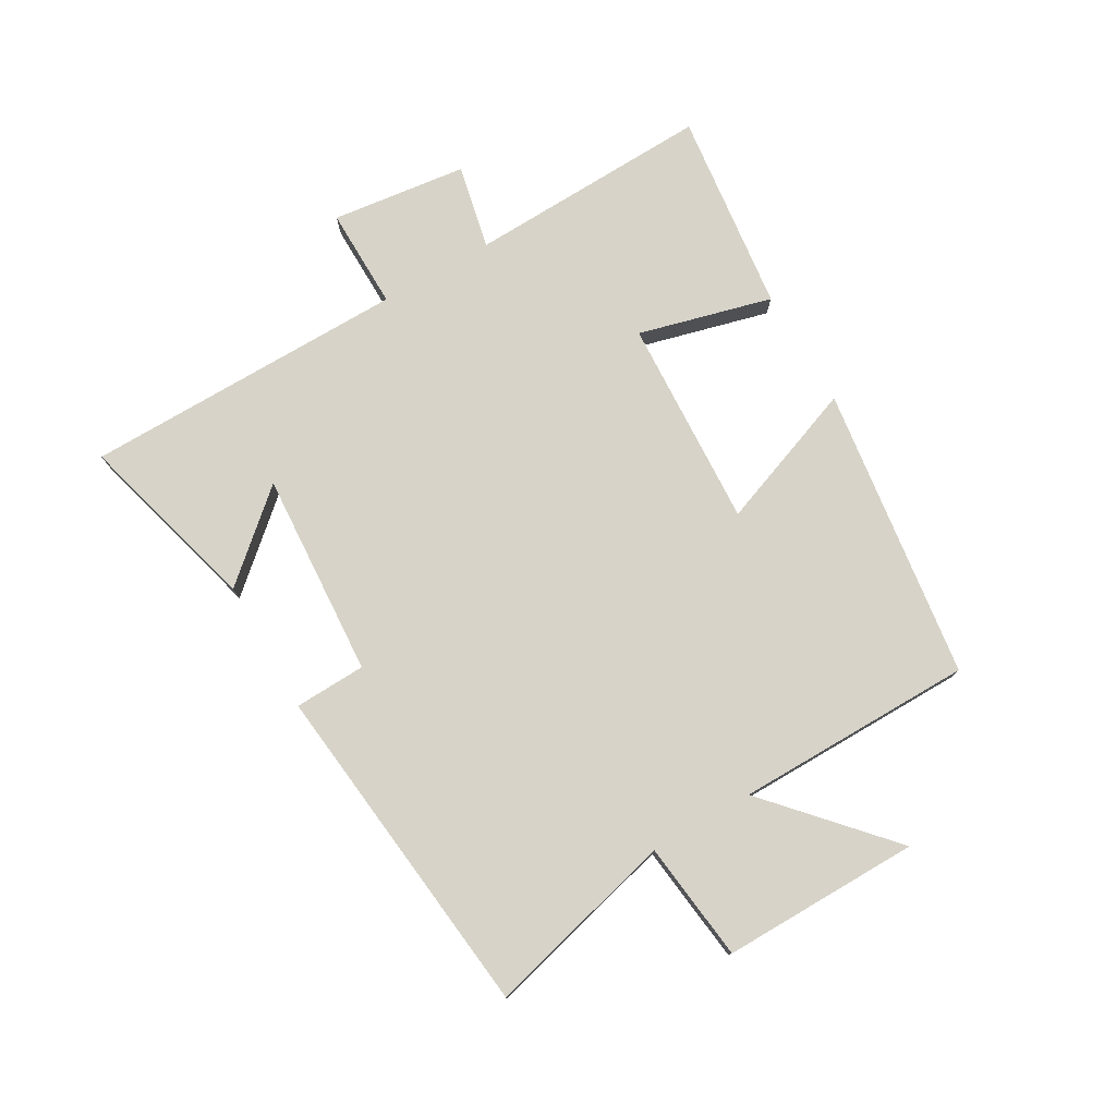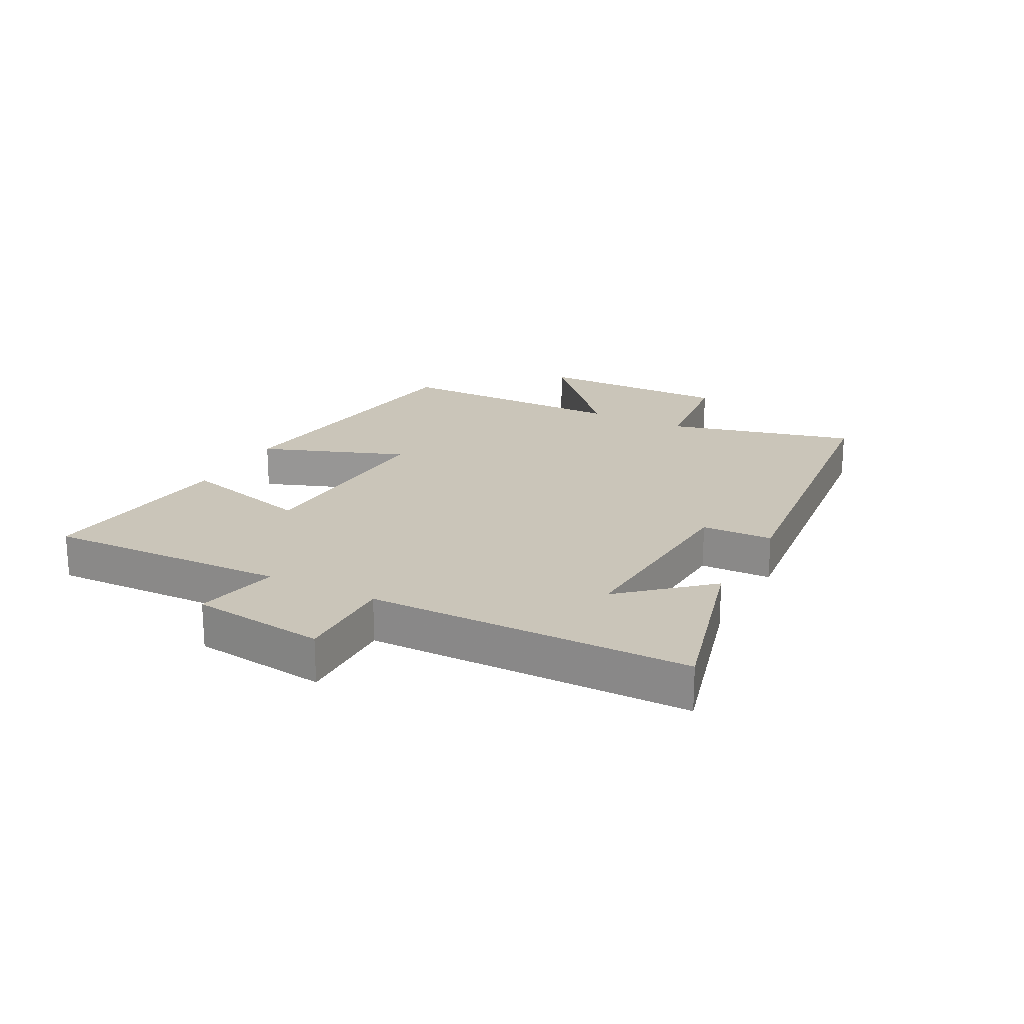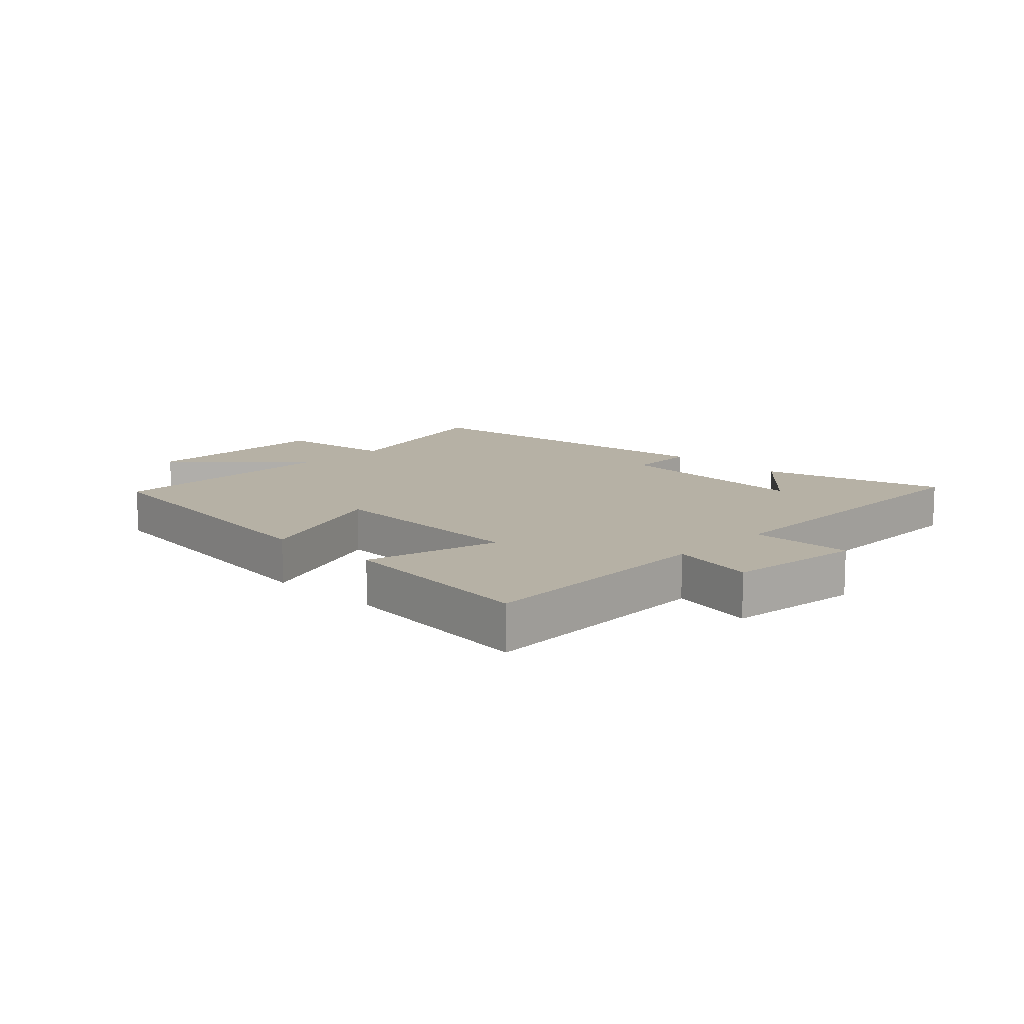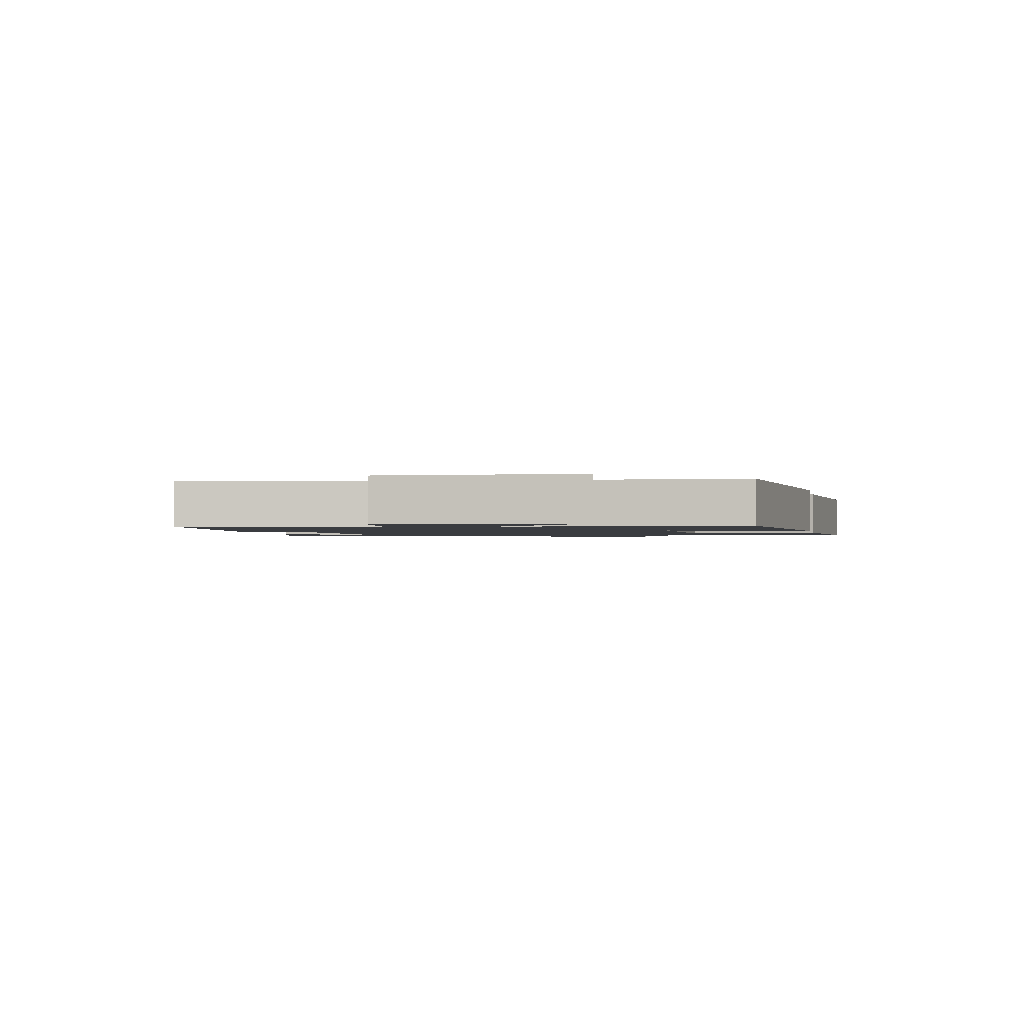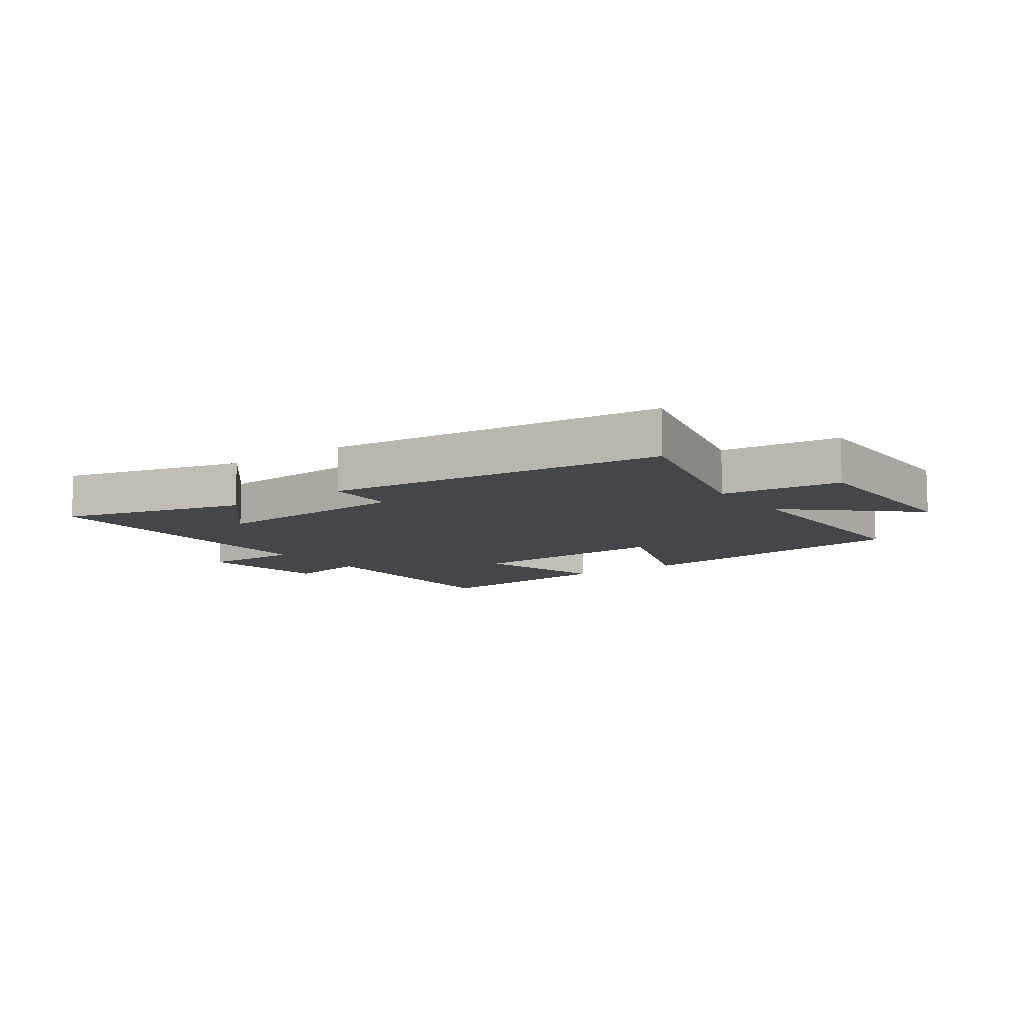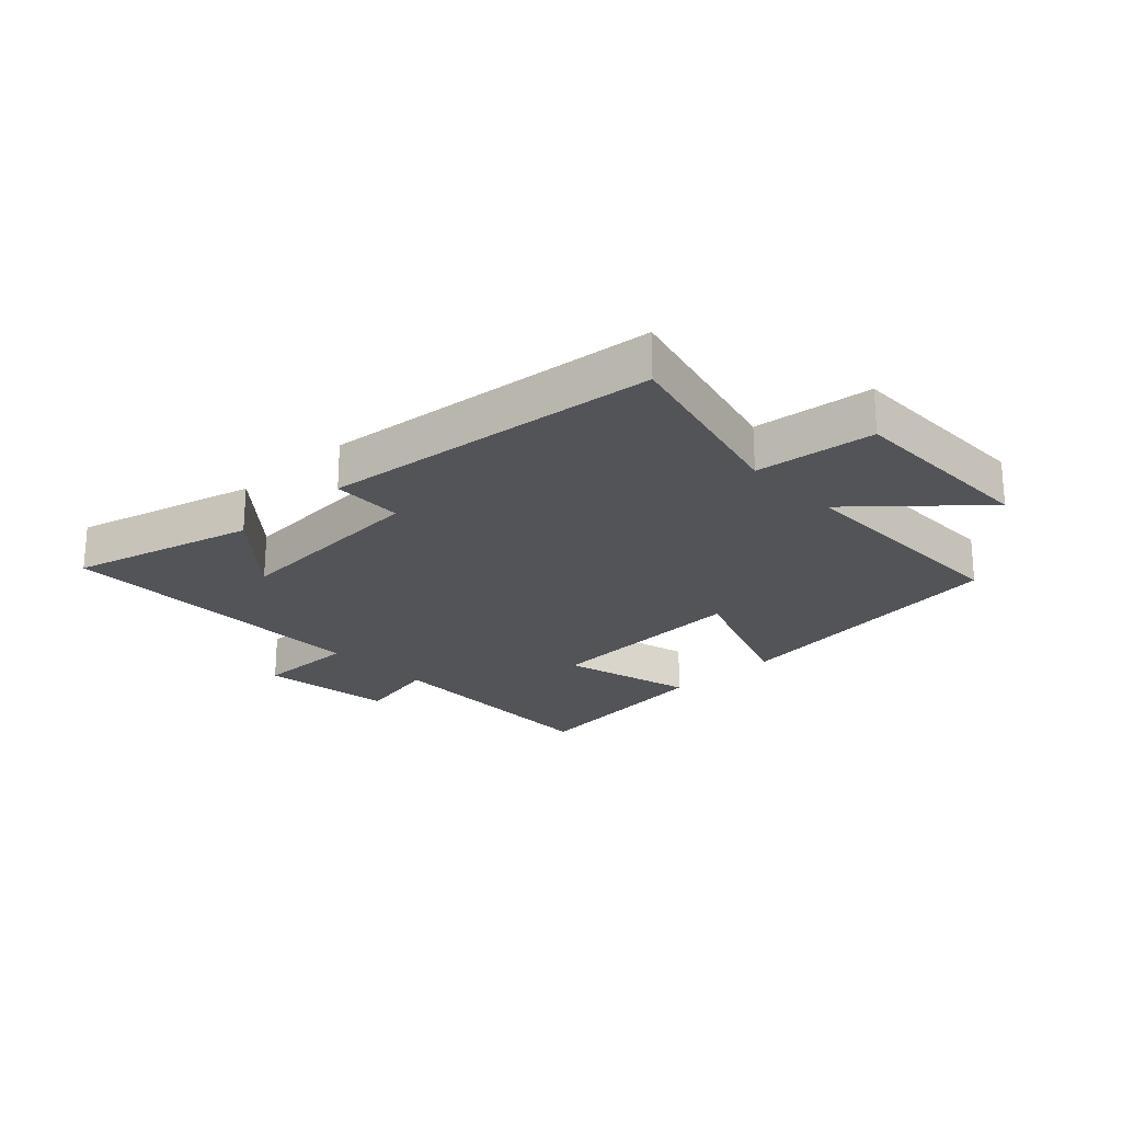
<metadata>
{"format":"obj","ext":"obj","renderer":"f3d","projection":"perspective","resolution":1024,"background":"white","views":[{"elev":77.1,"azim":59.9,"up":"+Y"},{"elev":20.7,"azim":-62.3,"up":"+Y"},{"elev":12.0,"azim":-136.1,"up":"+Y"},{"elev":-1.5,"azim":100.3,"up":"+Y"},{"elev":-9.8,"azim":35.7,"up":"+Y"},{"elev":-22.9,"azim":43.6,"up":"+Y"}]}
</metadata>
<code>
v 0.498 0.07 -0.434
v 0.016 0.07 -0.5
v 0.104 0.07 -0.263
v -0.24 0.07 -0.281
v -0.182 0.07 -0.5
v -0.513 0.07 -0.54
v -0.5 0.07 -0.14
v -0.639 0.07 -0.17
v -0.667 0.07 0.052
v -0.5 0.07 0.05
v -0.496 0.07 0.581
v -0.195 0.07 0.5
v -0.317 0.07 0.361
v 0.019 0.07 0.383
v 0.023 0.07 0.5
v 0.579 0.07 0.44
v 0.5 0.07 0.129
v 0.696 0.07 0.106
v 0.694 0.07 -0.218
v 0.5 0.07 -0.043
v 0.498 0 -0.434
v 0.016 0 -0.5
v 0.104 0 -0.263
v -0.24 0 -0.281
v -0.182 0 -0.5
v -0.513 0 -0.54
v -0.5 0 -0.14
v -0.639 0 -0.17
v -0.667 0 0.052
v -0.5 0 0.05
v -0.496 0 0.581
v -0.195 0 0.5
v -0.317 0 0.361
v 0.019 0 0.383
v 0.023 0 0.5
v 0.579 0 0.44
v 0.5 0 0.129
v 0.696 0 0.106
v 0.694 0 -0.218
v 0.5 0 -0.043
f 17 18 19 20
f 1 2 3
f 20 1 3
f 17 20 3
f 16 17 3
f 15 16 3
f 14 15 3
f 13 14 3 4
f 11 12 13
f 10 11 13 4
f 7 8 9 10
f 7 10 4 5
f 5 6 7
f 40 39 38 37
f 23 22 21
f 23 21 40
f 23 40 37
f 23 37 36
f 23 36 35
f 23 35 34
f 24 23 34 33
f 33 32 31
f 24 33 31 30
f 30 29 28 27
f 25 24 30 27
f 27 26 25
f 1 21 22 2
f 2 22 23 3
f 3 23 24 4
f 4 24 25 5
f 5 25 26 6
f 6 26 27 7
f 7 27 28 8
f 8 28 29 9
f 9 29 30 10
f 10 30 31 11
f 11 31 32 12
f 12 32 33 13
f 13 33 34 14
f 14 34 35 15
f 15 35 36 16
f 16 36 37 17
f 17 37 38 18
f 18 38 39 19
f 19 39 40 20
f 20 40 21 1

</code>
